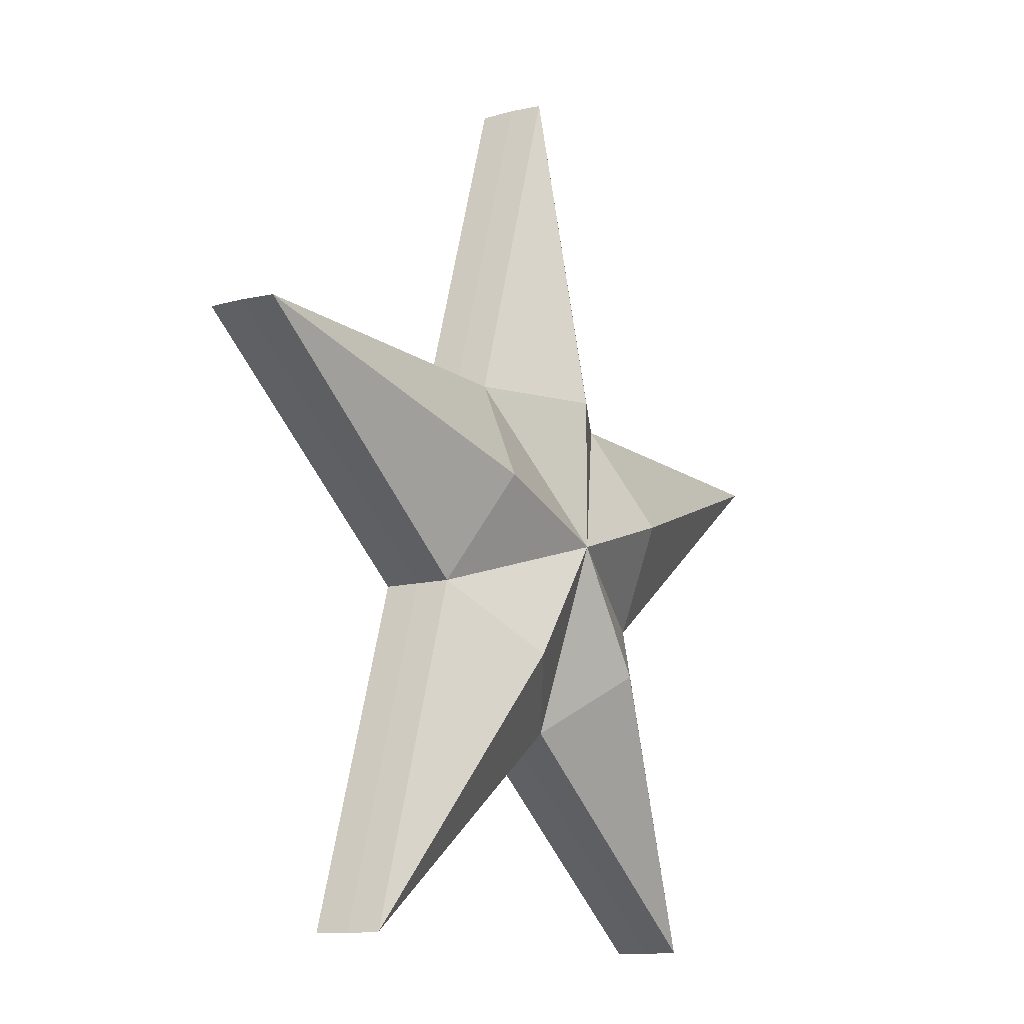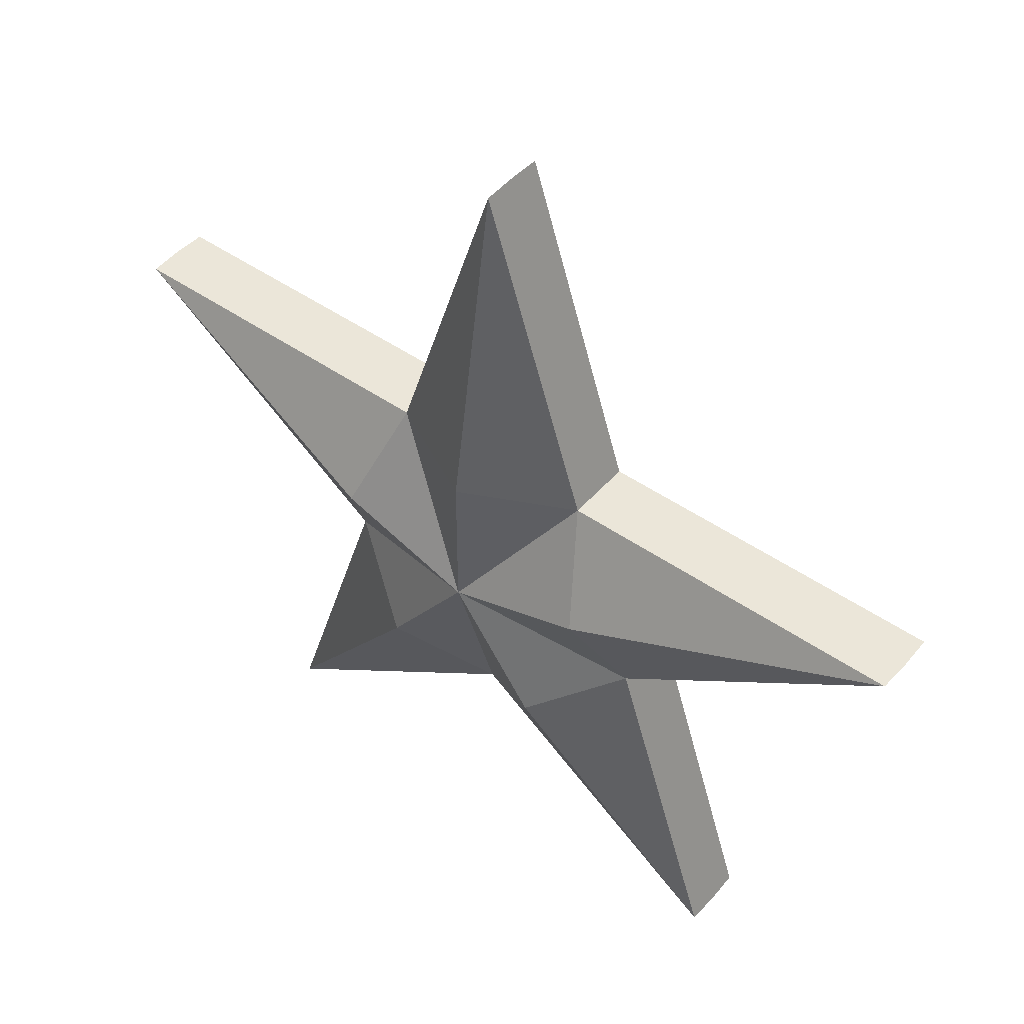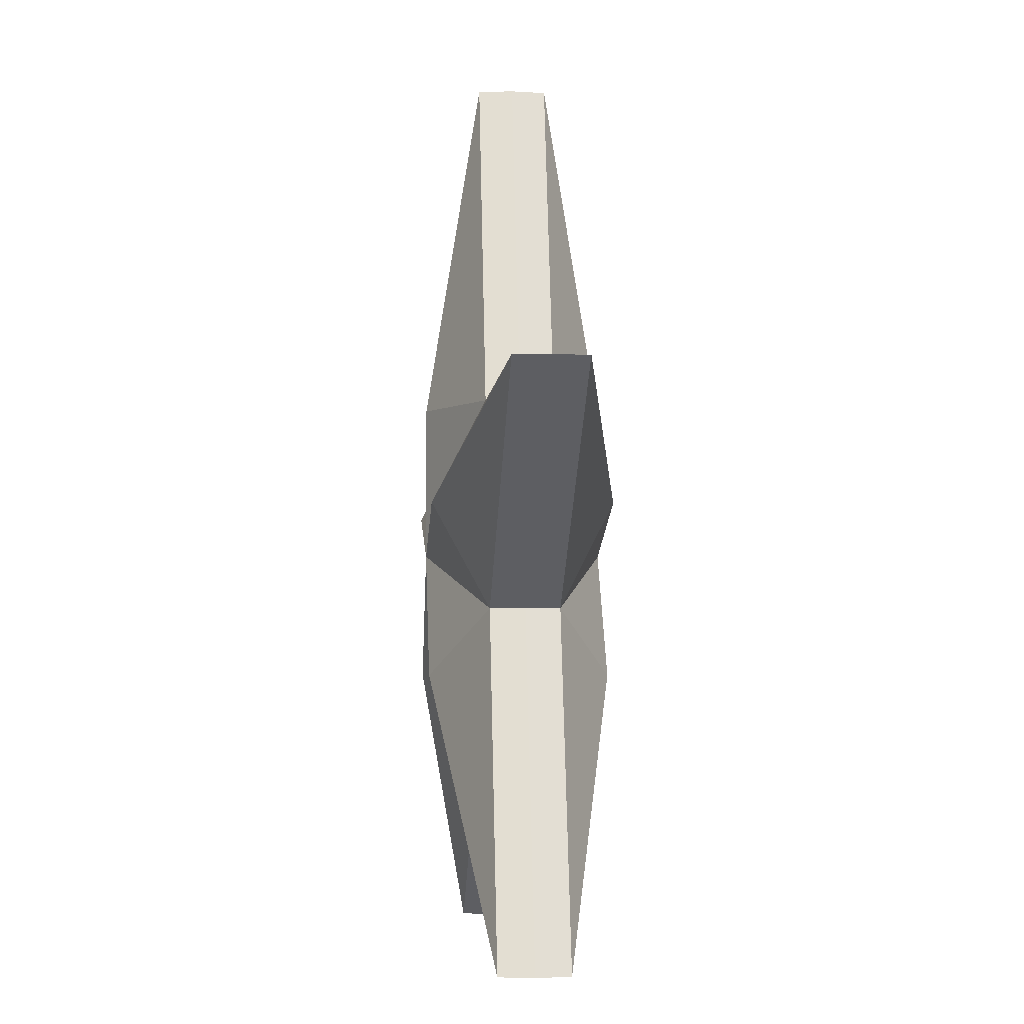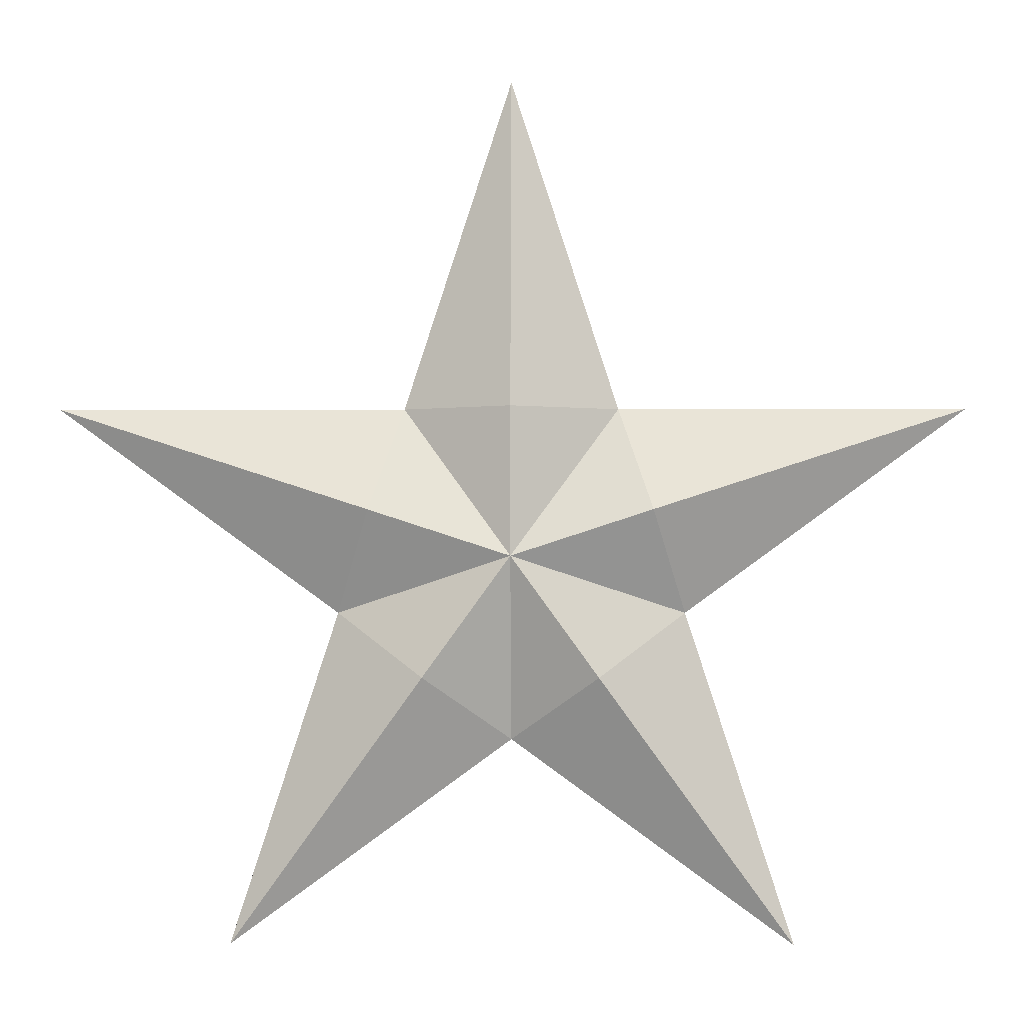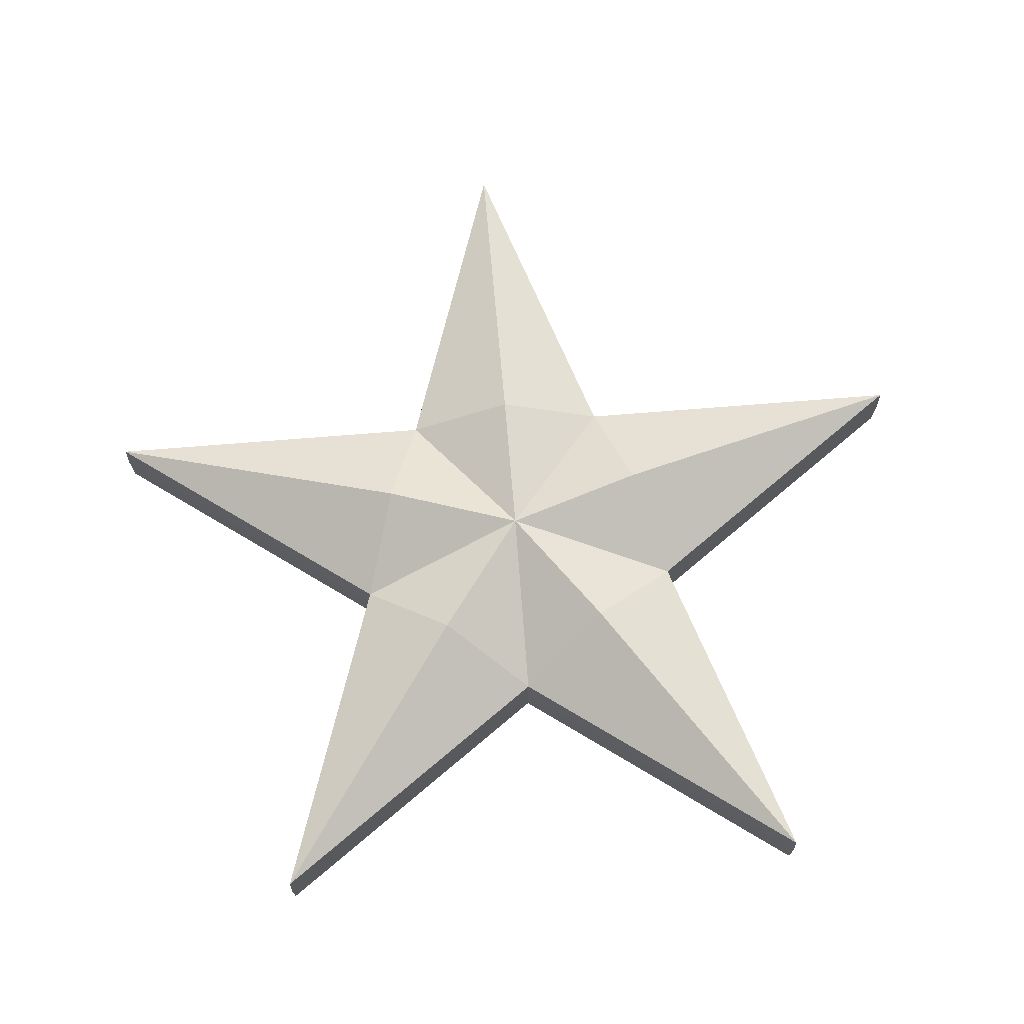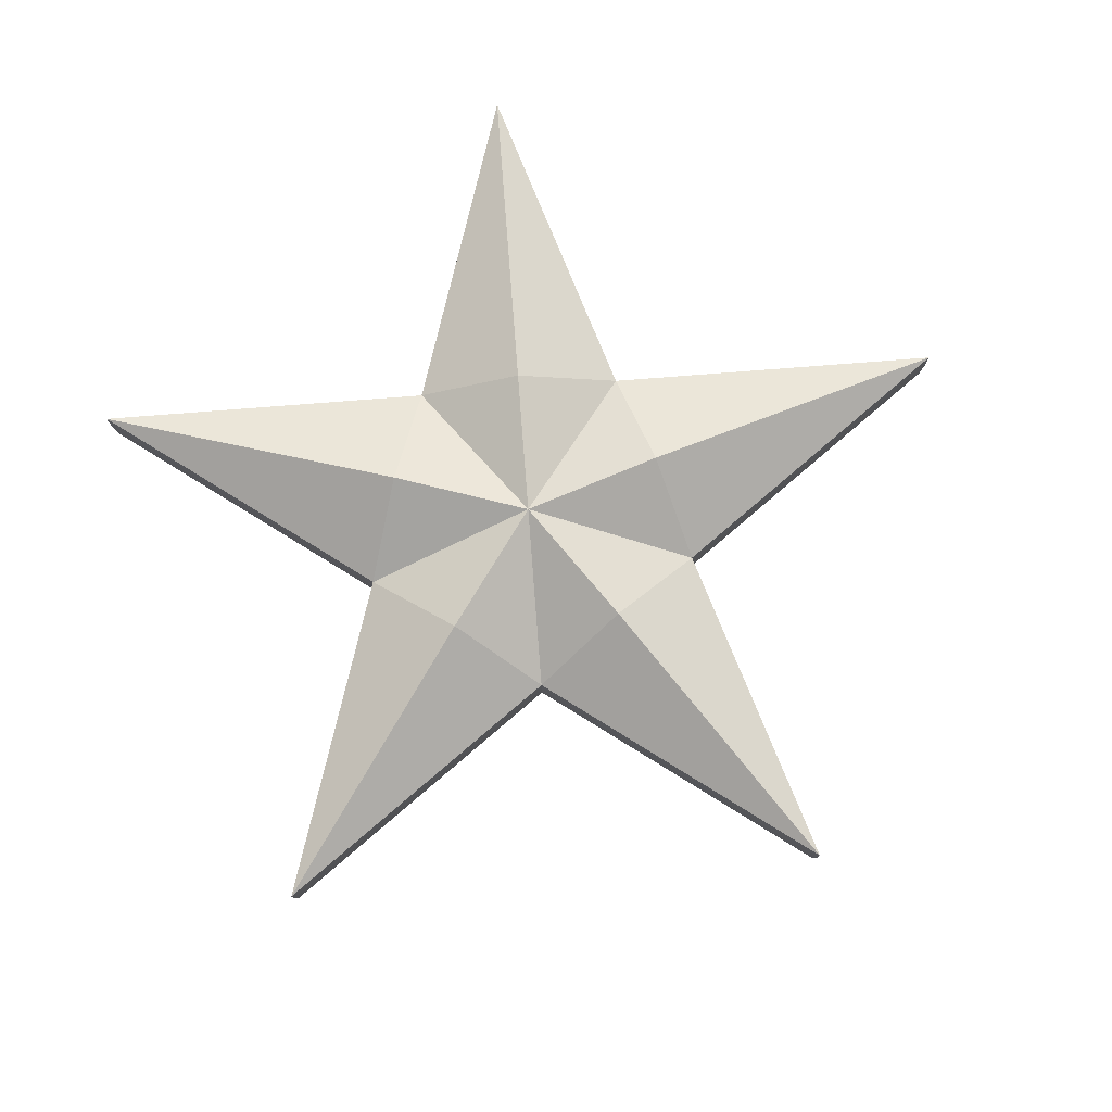
<metadata>
{"format":"obj","ext":"obj","renderer":"f3d","projection":"perspective","resolution":1024,"background":"white","views":[{"elev":-12.5,"azim":-59.0,"up":"+Y"},{"elev":47.0,"azim":-141.5,"up":"+Y"},{"elev":-3.7,"azim":-94.2,"up":"+Y"},{"elev":-1.9,"azim":1.1,"up":"+Y"},{"elev":68.3,"azim":-4.7,"up":"+Z"},{"elev":79.7,"azim":139.6,"up":"+Z"}]}
</metadata>
<code>
v -0.3685 0.5072 -0.1151
v 2.055e-07 1.641 -0.1151
v 1.561 0.5072 -0.1151
v 0.9647 -1.328 -0.1151
v -0.9647 -1.328 -0.1151
v -1.561 0.5072 -0.1151
v -0.5962 -0.1937 -0.1151
v 0.3685 0.5072 -0.1151
v -2.083e-06 -0.6269 -0.1151
v 0.5962 -0.1937 -0.1151
v 0.2981 -0.4103 -0.2991
v -3.609e-06 2.029e-06 -0.2991
v -0.2981 -0.4103 -0.2991
v -0.4824 0.1567 -0.2991
v -5.574e-07 0.5072 -0.2991
v 0.4824 0.1567 -0.2991
v -0.9647 -1.328 0.1139
v -0.5962 -0.1937 0.1139
v 0.3685 0.5072 0.1139
v 1.561 0.5072 0.1139
v -1.561 0.5072 0.1139
v -0.3685 0.5072 0.1139
v -0.4824 0.1567 0.3002
v 2.055e-07 1.641 0.1139
v -0.2981 -0.4103 0.3002
v -5.574e-07 0.5072 0.3002
v 0.5962 -0.1937 0.1139
v 0.9647 -1.328 0.1139
v -2.083e-06 -0.6269 0.1139
v 0.4824 0.1567 0.3002
v 0.2981 -0.4103 0.3002
v -3.609e-06 2.127e-06 0.3002
v 2.055e-07 1.645 0.0005566
v -0.3694 0.5085 0.0005567
v 1.565 0.5085 0.0005567
v 0.3694 0.5085 0.0005567
v 0.9671 -1.331 0.000557
v 0.5977 -0.1942 0.0005569
v -1.565 0.5085 0.0005567
v -0.5977 -0.1942 0.0005569
v -2.083e-06 -0.6285 0.0005569
v -0.9671 -1.331 0.000557
g Cube.013
f 7 6 14
f 1 15 12
f 7 13 5
f 8 15 2
f 3 10 16
f 9 11 4
f 11 9 12
f 4 11 10
f 12 7 14
f 12 10 11
f 5 13 9
f 14 6 1
f 14 1 12
f 10 12 16
f 2 15 1
f 12 9 13
f 12 15 8
f 16 12 8
f 16 8 3
f 7 12 13
f 18 23 21
f 22 32 26
f 18 17 25
f 19 24 26
f 20 30 27
f 29 28 31
f 31 32 29
f 28 27 31
f 32 23 18
f 32 31 27
f 17 29 25
f 23 22 21
f 23 32 22
f 27 30 32
f 24 22 26
f 32 25 29
f 32 19 26
f 30 19 32
f 30 20 19
f 18 25 32
f 34 22 24 33
f 36 19 20 35
f 38 27 28 37
f 40 18 21 39
f 35 20 27 38
f 39 21 22 34
f 33 24 19 36
f 37 28 29 41
f 42 17 18 40
f 41 29 17 42
f 9 41 42 5
f 5 42 40 7
f 4 37 41 9
f 2 33 36 8
f 6 39 34 1
f 3 35 38 10
f 7 40 39 6
f 10 38 37 4
f 8 36 35 3
f 1 34 33 2

</code>
